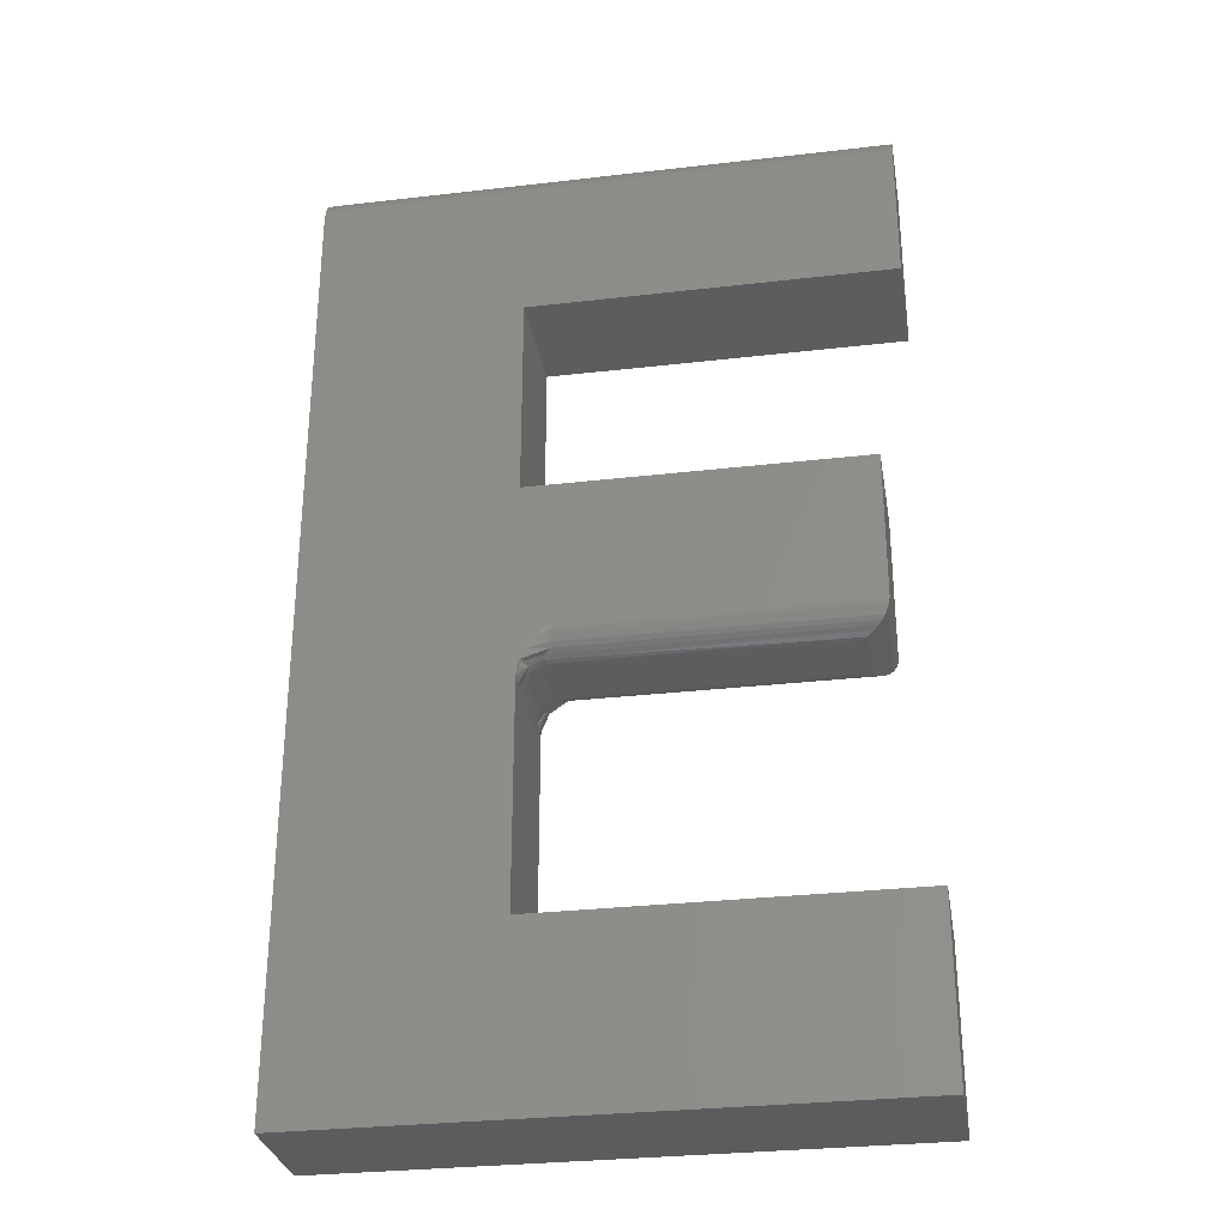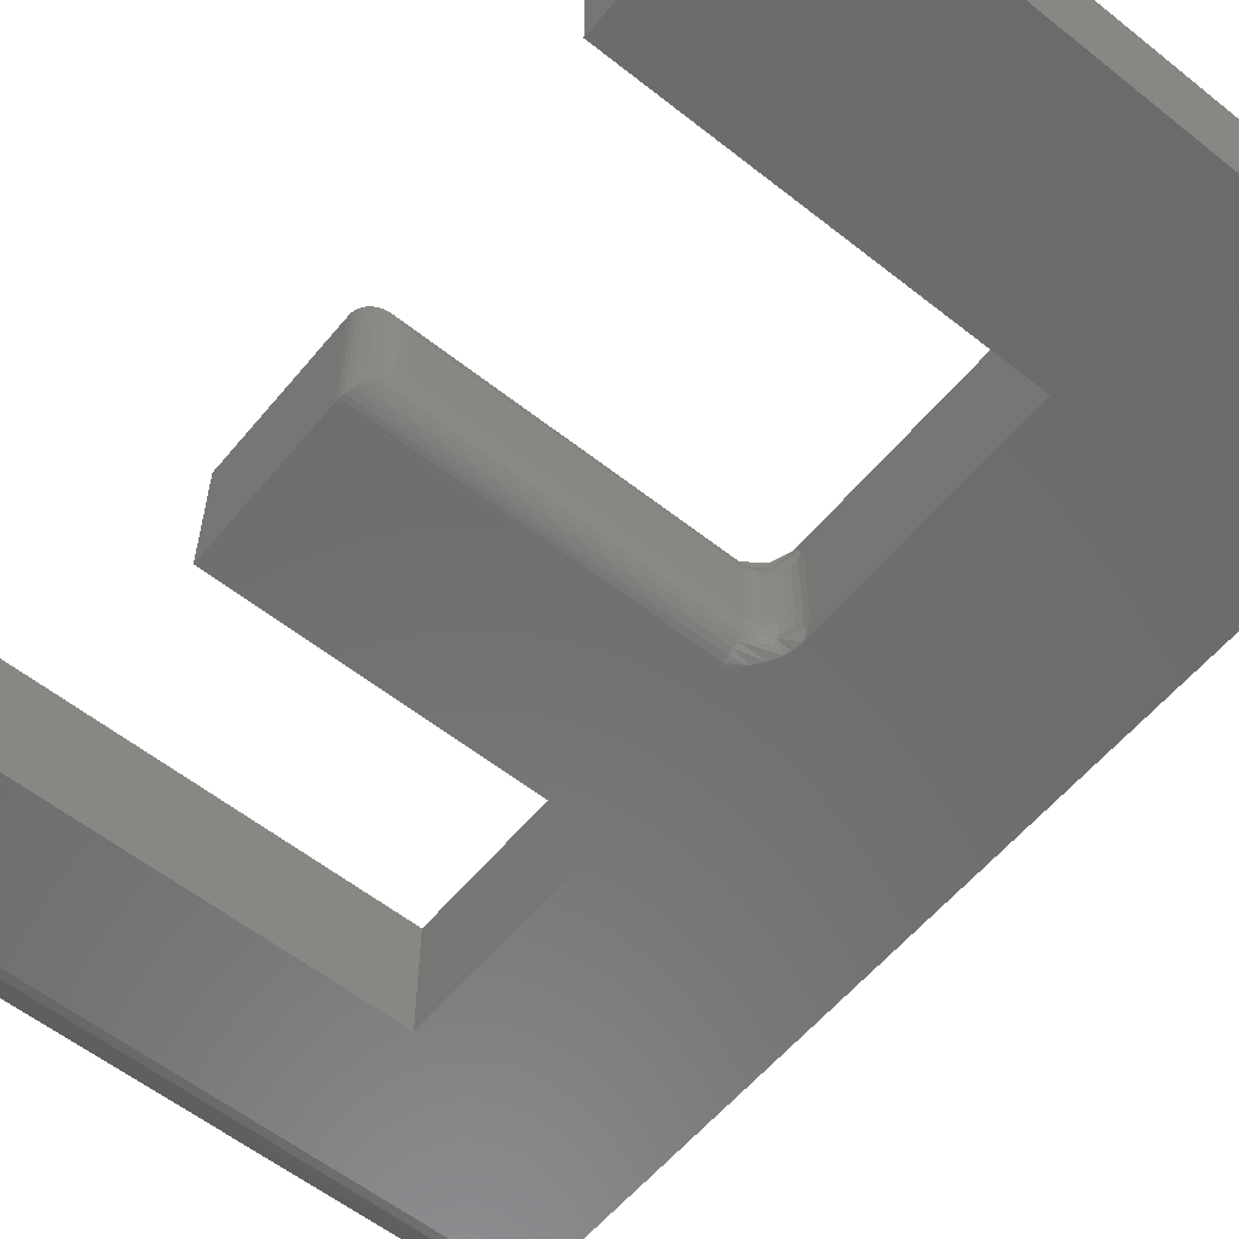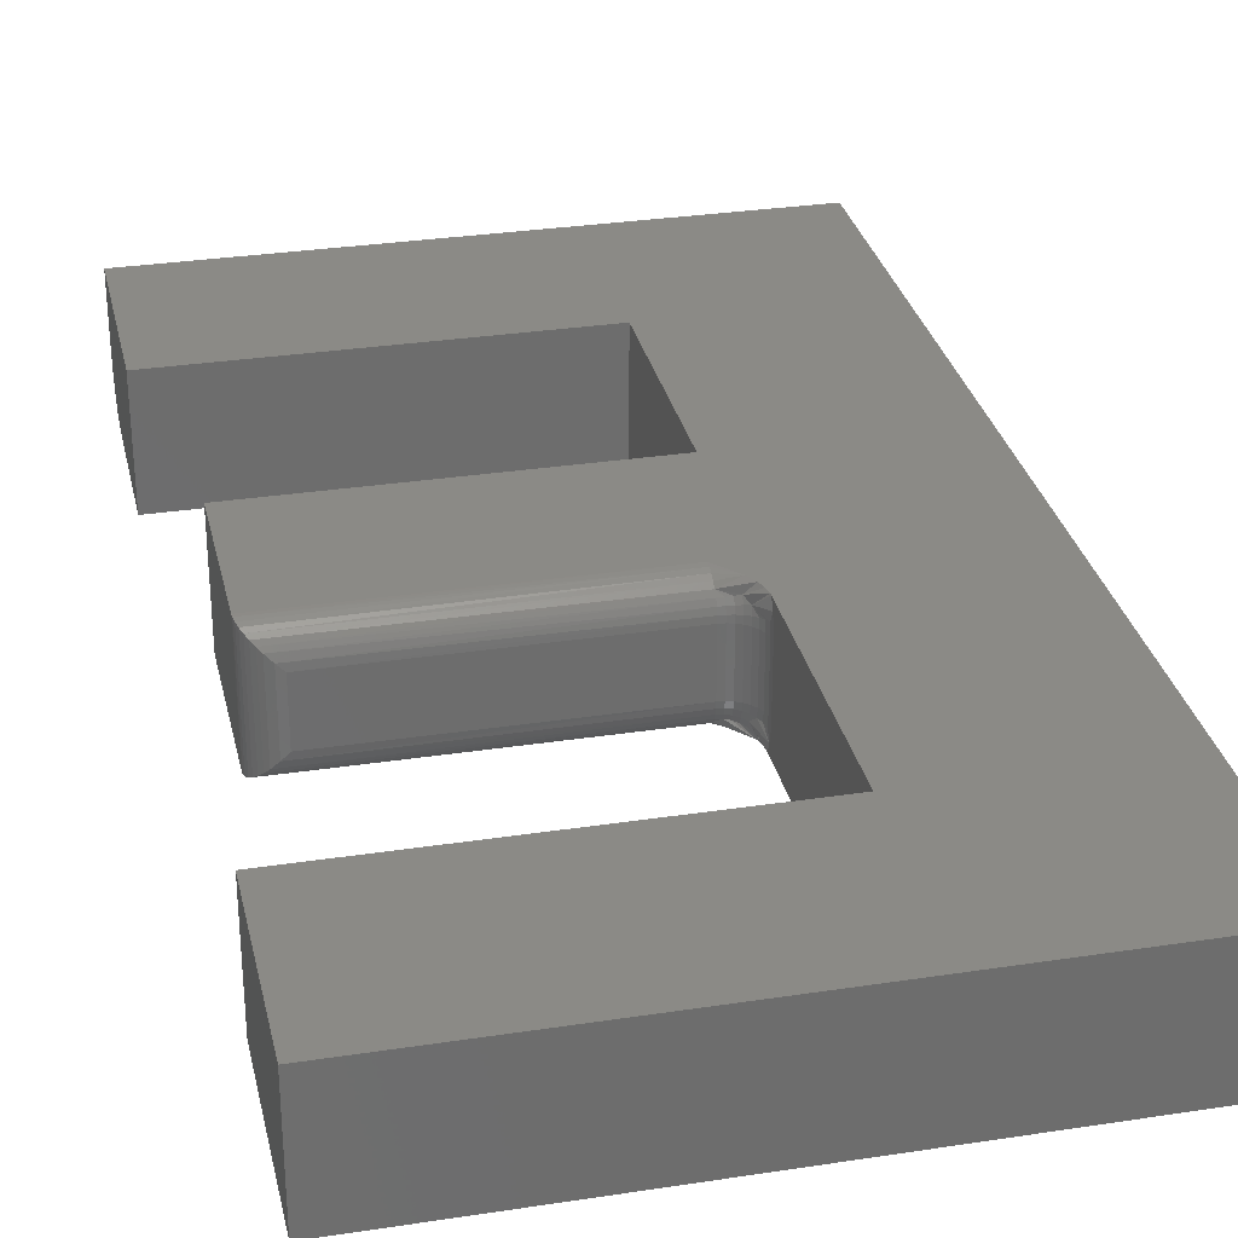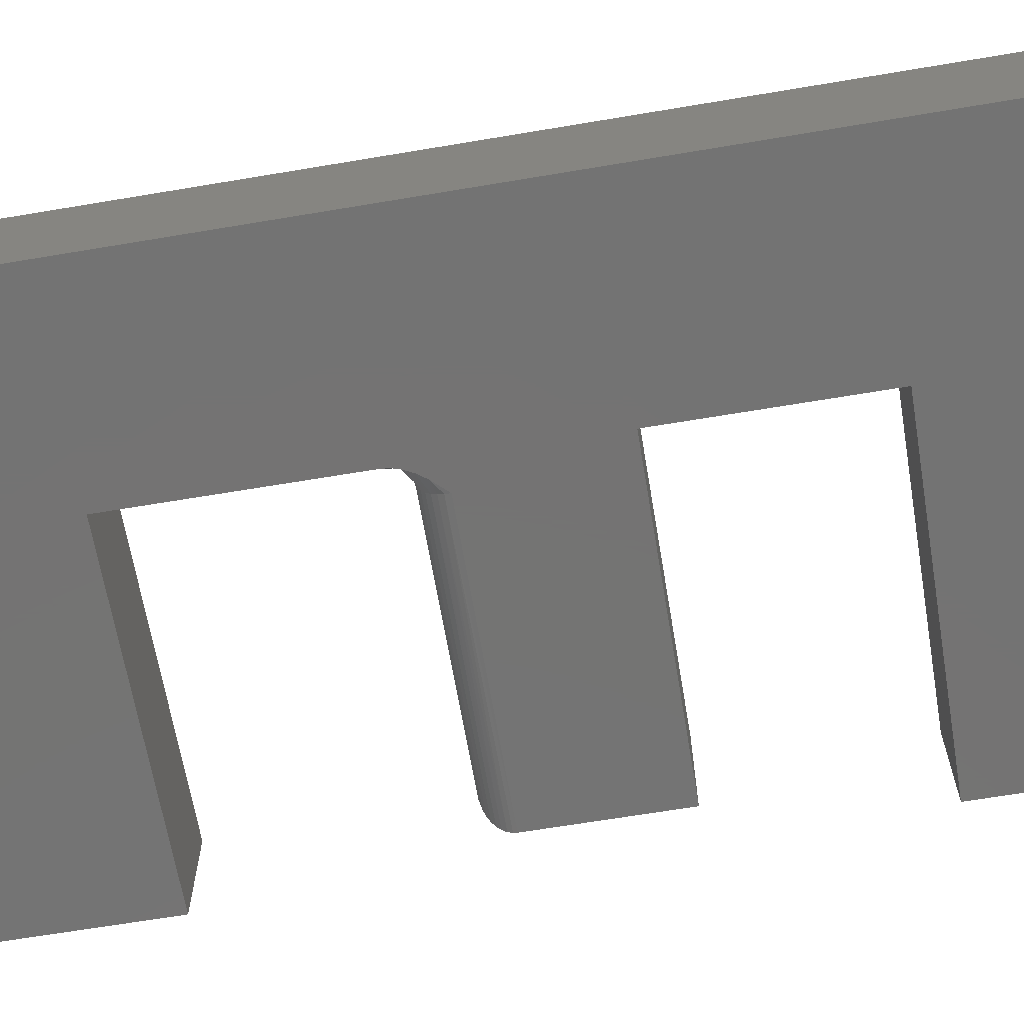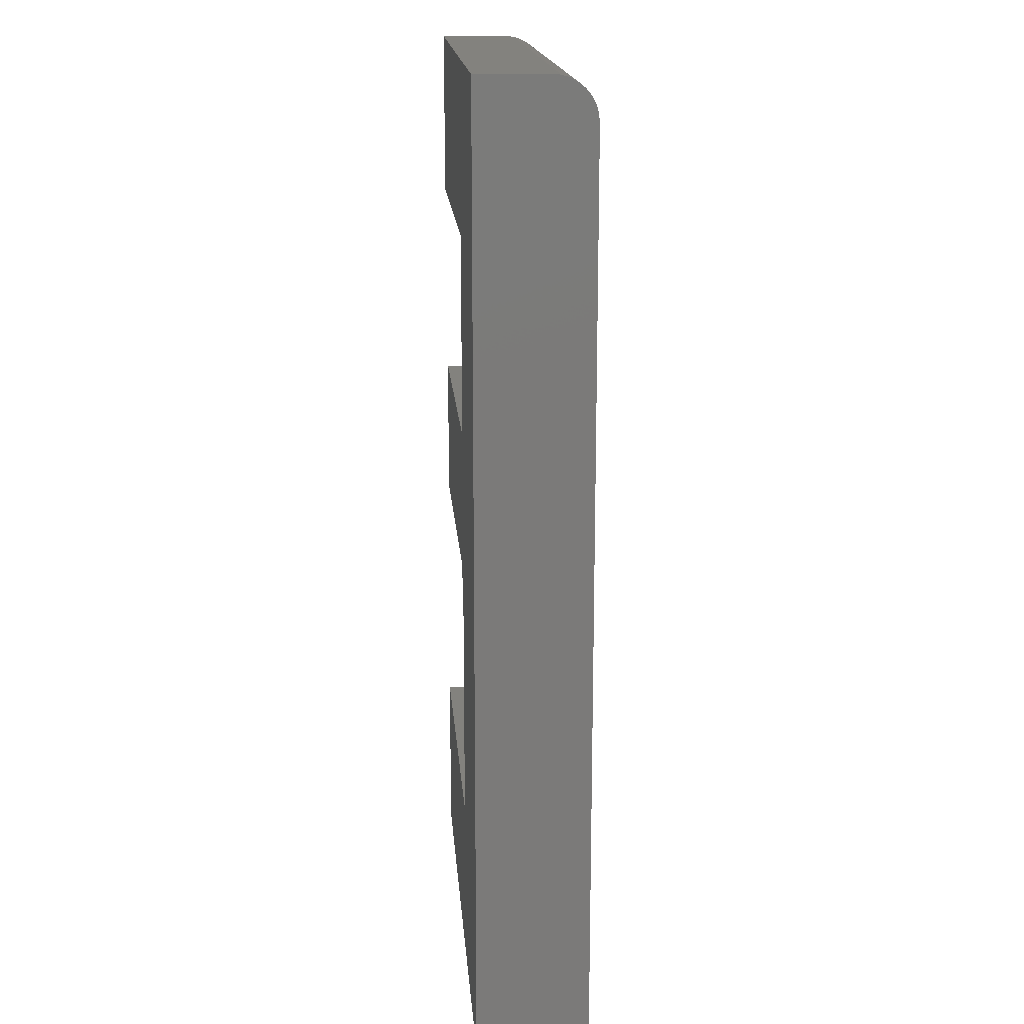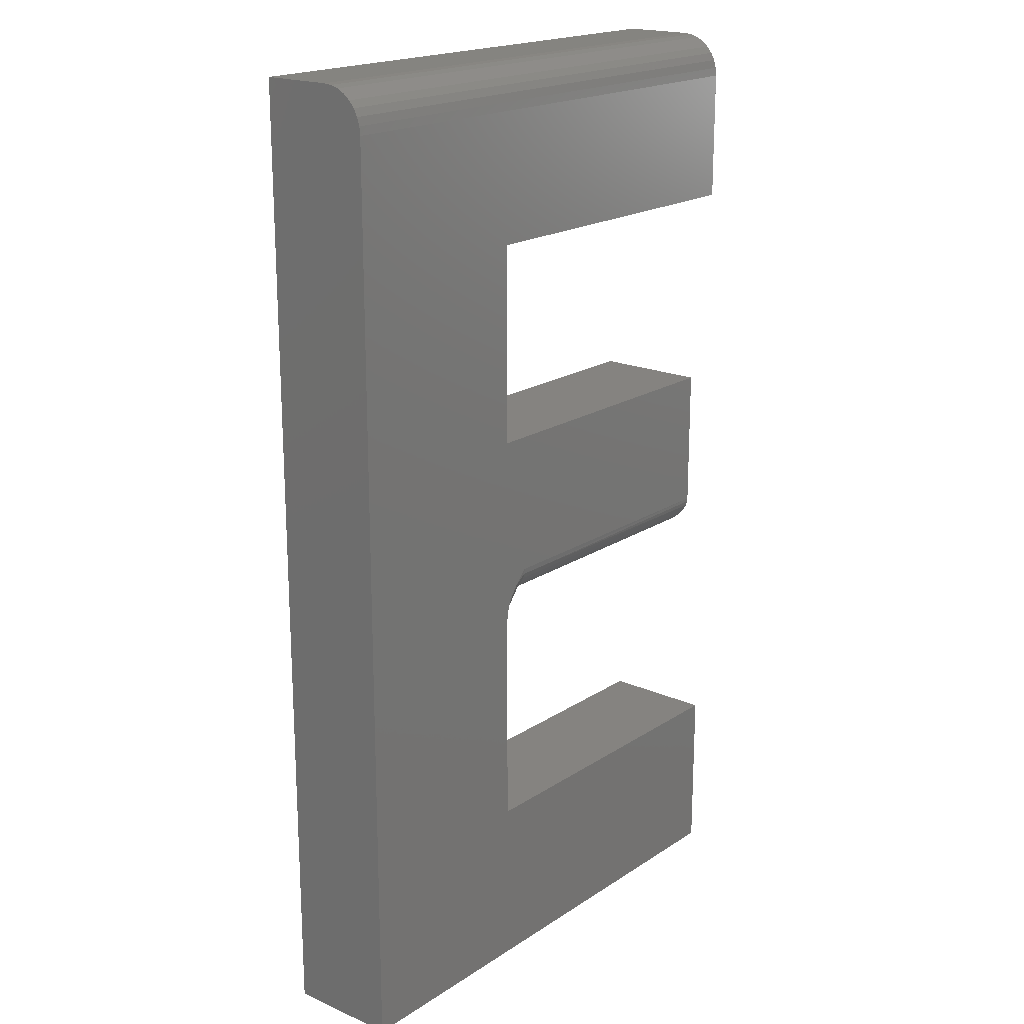
<metadata>
{"format":"stl","ext":"stl","renderer":"f3d","projection":"perspective","resolution":1024,"background":"white","views":[{"elev":-30.2,"azim":9.6,"up":"+Z"},{"elev":-58.2,"azim":140.7,"up":"+Y"},{"elev":30.4,"azim":167.5,"up":"+Y"},{"elev":-65.8,"azim":-80.4,"up":"+Y"},{"elev":16.6,"azim":-94.3,"up":"+Z"},{"elev":19.2,"azim":-50.4,"up":"+Z"}]}
</metadata>
<code>
# stl→obj: 135 verts, 266 faces
v -0.4424 -0.0625 0.6875
v -0.6382 -0.0625 0.6159
v -0.4424 -0.0625 0.6159
v -0.75 -0.0625 0.6875
v -0.75 -0.0625 0.1797
v -0.6382 -0.0625 0.2748
v -0.6382 -0.0625 0.3975
v -0.6377 -0.0625 0.4018
v -0.6365 -0.0625 0.406
v -0.6338 -0.0625 0.4115
v -0.63 -0.0625 0.4167
v -0.6225 -0.0625 0.4246
v -0.6382 -0.0625 0.504
v -0.4592 -0.0625 0.4246
v -0.4592 -0.0625 0.504
v -0.4424 -0.0625 0.1797
v -0.4424 -0.0625 0.2748
v -0.75 -0.05208 0.707
v -0.75 -0.06072 0.6965
v -0.75 -0.05855 0.7005
v -0.75 -0.05564 0.7041
v -0.75 -0.06205 0.6921
v -0.75 -0.04803 0.7092
v -0.75 -0.04363 0.7105
v -0.75 -0.03906 0.7109
v -0.75 2.949e-17 0.7109
v -0.75 0 0.1797
v -0.4424 -0.03906 0.7109
v -0.4424 6.364e-17 0.7109
v -0.4424 -0.04363 0.7105
v -0.4424 -0.04803 0.7092
v -0.4424 -0.05208 0.707
v -0.4424 -0.05564 0.7041
v -0.4424 -0.05855 0.7005
v -0.4424 -0.06072 0.6965
v -0.4424 -0.06205 0.6921
v -0.4424 5.836e-17 0.6159
v -0.6225 -0.0622 0.4215
v -0.4593 -0.06238 0.4227
v -0.6225 -0.04688 0.409
v -0.4712 -0.05055 0.4094
v -0.6225 -0.04992 0.4093
v -0.4748 -0.04688 0.409
v -0.6225 -0.05285 0.4102
v -0.4676 -0.05406 0.4107
v -0.6225 -0.05556 0.4116
v -0.4655 -0.05619 0.412
v -0.4636 -0.05808 0.4137
v -0.6225 -0.05792 0.4135
v -0.462 -0.05969 0.4156
v -0.6225 -0.05987 0.4159
v -0.4607 -0.06096 0.4178
v -0.6225 -0.06131 0.4186
v -0.4598 -0.06187 0.4202
v -0.4748 -0.01562 0.409
v -0.6225 -0.01258 0.4093
v -0.4712 -0.01195 0.4094
v -0.6225 -0.01562 0.409
v -0.6225 2.775e-17 0.4246
v -0.4593 -0.0001198 0.4227
v -0.6225 -0.0003002 0.4215
v -0.4592 4.588e-17 0.4246
v -0.4598 -0.0006303 0.4202
v -0.4607 -0.001535 0.4178
v -0.6225 -0.001189 0.4186
v -0.462 -0.002811 0.4156
v -0.6225 -0.002633 0.4159
v -0.4636 -0.004419 0.4137
v -0.6225 -0.004576 0.4135
v -0.4655 -0.006313 0.412
v -0.6225 -0.006944 0.4116
v -0.4676 -0.008436 0.4107
v -0.6225 -0.009646 0.4102
v -0.6382 1.769e-17 0.2748
v -0.6382 2.197e-17 0.3975
v -0.6382 -0.004937 0.3952
v -0.6382 -0.0102 0.3938
v -0.6382 -0.01562 0.3933
v -0.6382 -0.04688 0.3933
v -0.6382 -0.0523 0.3938
v -0.6382 -0.05756 0.3952
v -0.6382 3.663e-17 0.6159
v -0.6381 2.459e-17 0.3989
v -0.4424 3.942e-17 0.2748
v -0.4424 3.415e-17 0.1797
v -0.6382 3.042e-17 0.504
v -0.6329 2.594e-17 0.4128
v -0.6359 2.531e-17 0.4074
v -0.6374 2.491e-17 0.4032
v -0.4592 5.029e-17 0.504
v -0.6256 -0.05572 0.4113
v -0.637 -0.05181 0.3998
v -0.6355 -0.05128 0.4025
v -0.6379 -0.05238 0.3969
v -0.637 -0.06091 0.4036
v -0.6355 -0.05941 0.4058
v -0.6336 -0.0581 0.4078
v -0.6312 -0.05702 0.4094
v -0.6285 -0.05622 0.4106
v -0.6336 -0.05461 0.4059
v -0.6336 -0.05082 0.4048
v -0.6336 -0.04688 0.4044
v -0.6355 -0.04688 0.402
v -0.637 -0.04688 0.3993
v -0.6379 -0.04688 0.3964
v -0.6312 -0.04688 0.4063
v -0.6312 -0.05044 0.4067
v -0.6285 -0.04688 0.4078
v -0.6285 -0.05016 0.4081
v -0.6256 -0.04688 0.4087
v -0.6256 -0.04998 0.409
v -0.6285 -0.05331 0.4091
v -0.6312 -0.05386 0.4077
v -0.6256 -0.05297 0.4099
v -0.6312 -0.005481 0.4094
v -0.6379 -0.01012 0.3969
v -0.6336 -0.007894 0.4059
v -0.6336 -0.01168 0.4048
v -0.6355 -0.01122 0.4025
v -0.637 -0.01069 0.3998
v -0.6312 -0.008638 0.4077
v -0.6256 -0.006777 0.4113
v -0.6285 -0.006283 0.4106
v -0.6355 -0.01562 0.402
v -0.637 -0.01562 0.3993
v -0.6379 -0.01562 0.3964
v -0.6336 -0.01562 0.4044
v -0.6312 -0.01206 0.4067
v -0.6312 -0.01562 0.4063
v -0.6285 -0.01234 0.4081
v -0.6285 -0.01562 0.4078
v -0.6256 -0.01252 0.409
v -0.6256 -0.01562 0.4087
v -0.6285 -0.00919 0.4091
v -0.6256 -0.009531 0.4099
f 1 2 3
f 4 5 6
f 4 6 7
f 4 7 8
f 4 8 9
f 4 9 10
f 4 10 11
f 4 11 12
f 4 12 13
f 4 13 2
f 4 2 1
f 12 14 13
f 13 14 15
f 5 16 6
f 6 16 17
f 18 19 20
f 18 20 21
f 22 19 18
f 22 18 23
f 22 23 24
f 22 24 25
f 22 25 26
f 22 26 4
f 4 26 5
f 5 26 27
f 28 29 25
f 25 29 26
f 28 30 31
f 29 28 31
f 29 31 32
f 29 32 33
f 29 33 34
f 29 34 35
f 29 35 36
f 29 36 1
f 29 1 3
f 29 3 37
f 28 25 30
f 30 25 24
f 30 24 31
f 31 24 23
f 31 23 32
f 32 23 18
f 32 18 33
f 33 18 21
f 33 21 34
f 34 21 20
f 34 20 35
f 35 20 19
f 35 19 36
f 36 19 22
f 36 22 1
f 1 22 4
f 14 38 39
f 14 12 38
f 40 41 42
f 40 43 41
f 44 42 41
f 41 45 44
f 46 44 45
f 46 45 47
f 46 47 48
f 46 48 49
f 49 48 50
f 49 50 51
f 51 50 52
f 51 52 53
f 53 52 54
f 53 54 38
f 54 39 38
f 55 56 57
f 55 58 56
f 59 60 61
f 59 62 60
f 61 60 63
f 61 63 64
f 61 64 65
f 65 64 66
f 65 66 67
f 67 66 68
f 67 68 69
f 69 68 70
f 69 70 71
f 71 70 72
f 71 72 73
f 73 72 57
f 73 57 56
f 40 58 43
f 43 58 55
f 74 75 76
f 74 76 77
f 74 77 78
f 74 78 79
f 74 79 6
f 6 79 80
f 6 80 81
f 6 81 7
f 37 82 29
f 27 83 75
f 27 75 74
f 27 74 84
f 27 84 85
f 26 29 82
f 26 82 86
f 26 86 87
f 26 87 88
f 26 88 89
f 26 89 83
f 26 83 27
f 87 86 59
f 59 86 90
f 59 90 62
f 11 53 38
f 11 38 12
f 11 10 51
f 53 11 51
f 51 10 49
f 46 49 91
f 81 92 93
f 81 94 92
f 81 80 94
f 9 8 95
f 9 95 96
f 9 96 97
f 9 97 98
f 9 98 99
f 9 99 91
f 9 91 49
f 9 49 10
f 100 97 96
f 100 96 95
f 100 95 8
f 100 8 7
f 100 7 81
f 100 81 93
f 100 93 101
f 102 93 103
f 103 93 92
f 103 92 104
f 104 92 94
f 104 94 105
f 105 94 80
f 105 80 79
f 93 102 101
f 101 102 106
f 101 106 107
f 107 106 108
f 107 108 109
f 109 108 110
f 109 110 111
f 111 110 40
f 111 40 42
f 112 98 113
f 113 98 97
f 113 97 100
f 98 112 99
f 99 112 114
f 99 114 91
f 91 114 44
f 91 44 46
f 109 113 107
f 107 113 100
f 107 100 101
f 113 109 112
f 112 109 111
f 112 111 114
f 114 111 42
f 114 42 44
f 83 89 115
f 77 76 116
f 89 88 115
f 117 118 119
f 117 119 120
f 117 120 116
f 117 116 76
f 117 76 75
f 117 75 83
f 117 83 115
f 117 115 121
f 69 71 122
f 69 122 123
f 69 123 115
f 69 115 88
f 69 88 87
f 69 87 67
f 87 59 61
f 87 61 65
f 87 65 67
f 118 124 119
f 119 124 125
f 119 125 120
f 120 125 126
f 120 126 116
f 116 126 78
f 116 78 77
f 124 118 127
f 127 118 128
f 127 128 129
f 129 128 130
f 129 130 131
f 131 130 132
f 131 132 133
f 133 132 56
f 133 56 58
f 134 128 121
f 121 128 118
f 121 118 117
f 128 134 130
f 130 134 135
f 130 135 132
f 132 135 73
f 132 73 56
f 123 121 115
f 121 123 134
f 134 123 122
f 134 122 135
f 135 122 71
f 135 71 73
f 127 103 124
f 124 103 104
f 124 104 125
f 125 104 105
f 125 105 126
f 126 105 79
f 126 79 78
f 103 127 102
f 102 127 129
f 102 129 106
f 106 129 131
f 106 131 108
f 108 131 133
f 108 133 110
f 110 133 58
f 110 58 40
f 17 84 6
f 6 84 74
f 14 62 15
f 15 62 90
f 43 57 41
f 43 55 57
f 64 50 66
f 66 50 48
f 66 48 68
f 68 48 47
f 68 47 70
f 70 47 45
f 70 45 72
f 72 45 41
f 72 41 57
f 62 14 60
f 60 14 39
f 60 39 63
f 63 39 54
f 63 54 64
f 64 54 52
f 64 52 50
f 2 82 3
f 3 82 37
f 13 86 2
f 2 86 82
f 15 90 13
f 13 90 86
f 16 85 17
f 17 85 84
f 5 27 16
f 16 27 85

</code>
